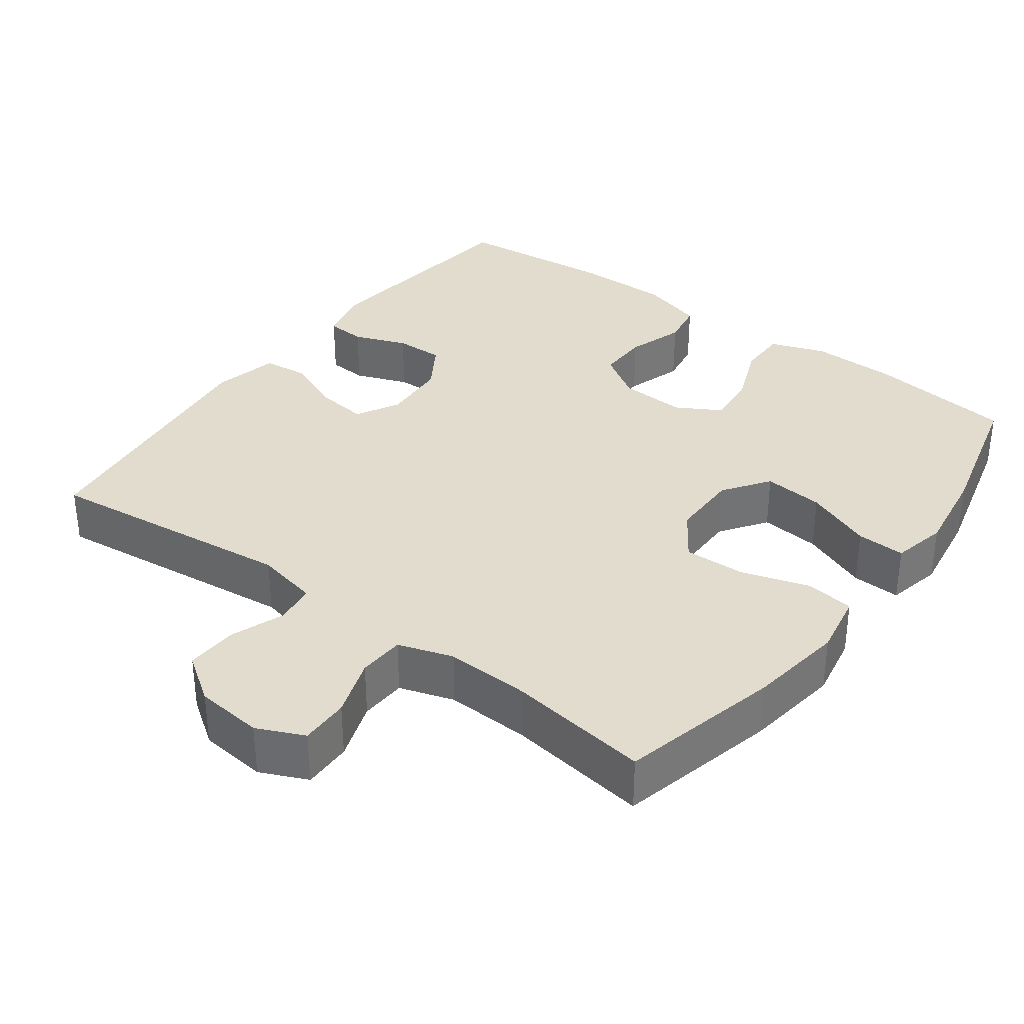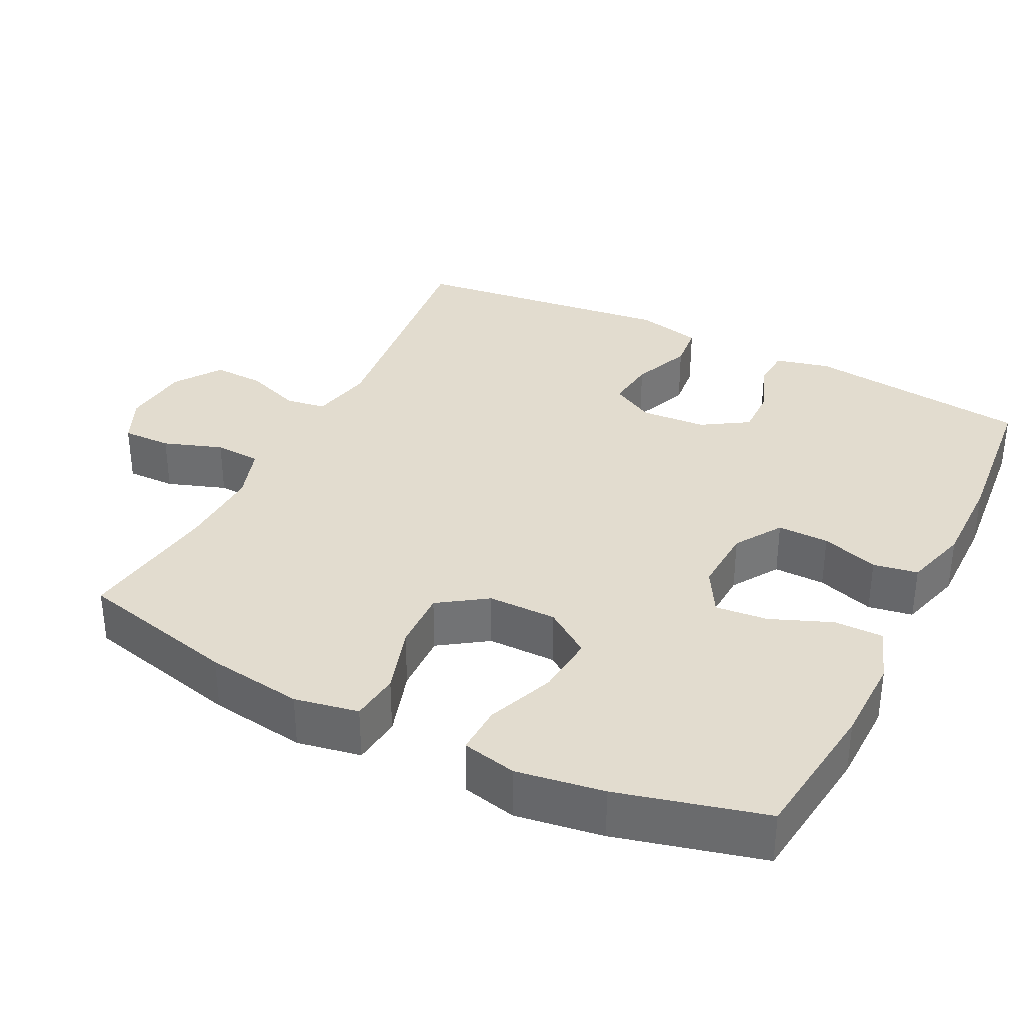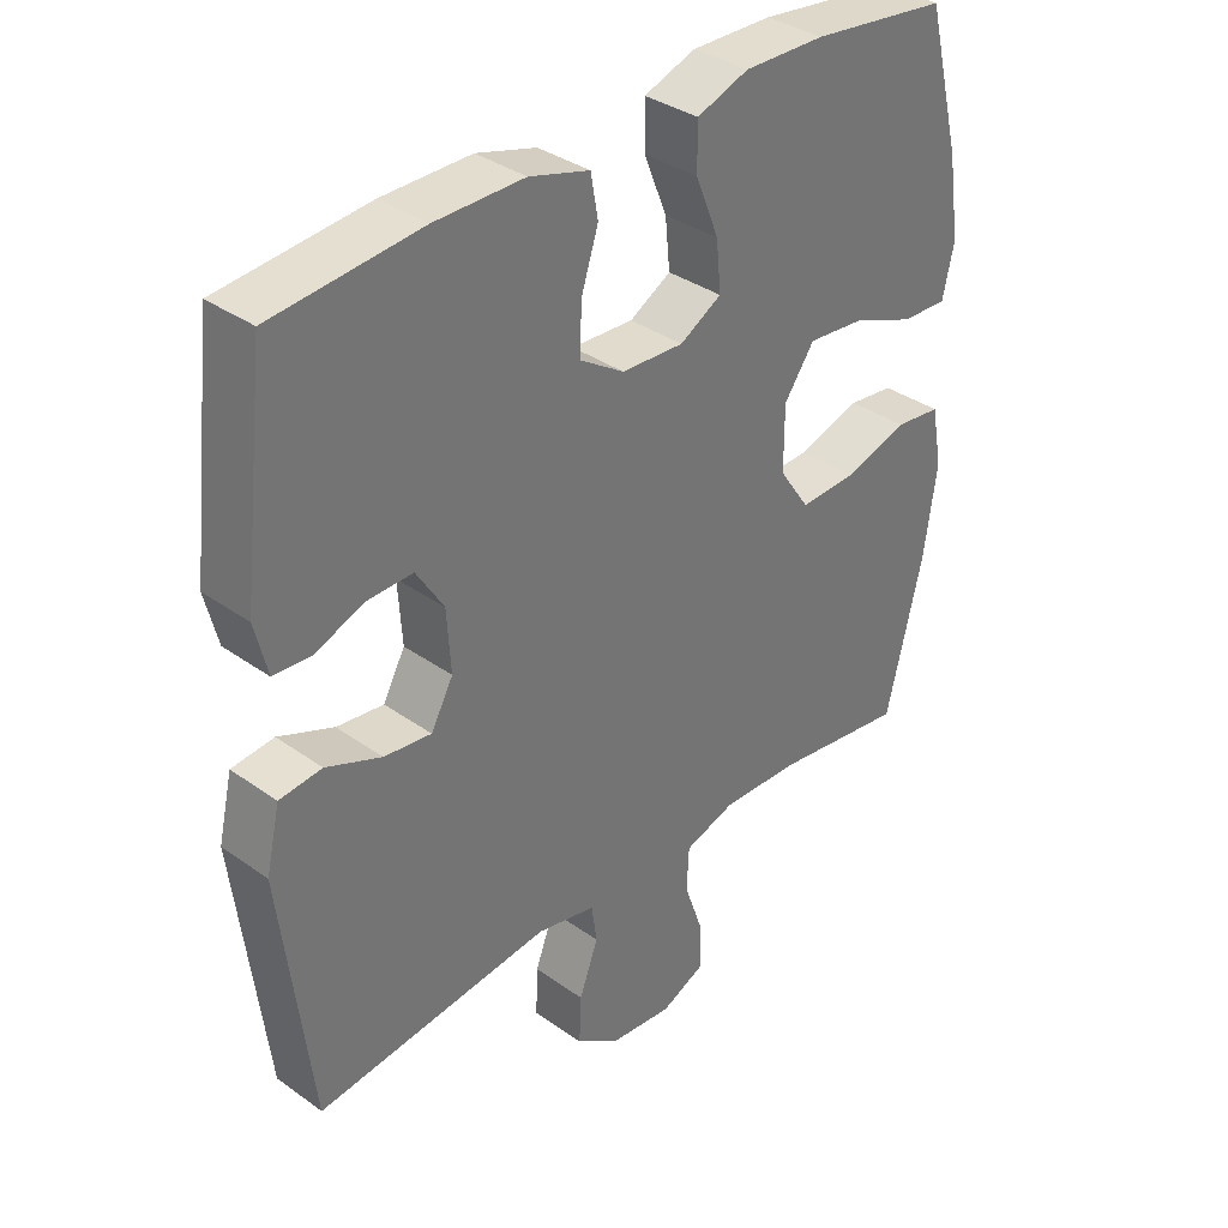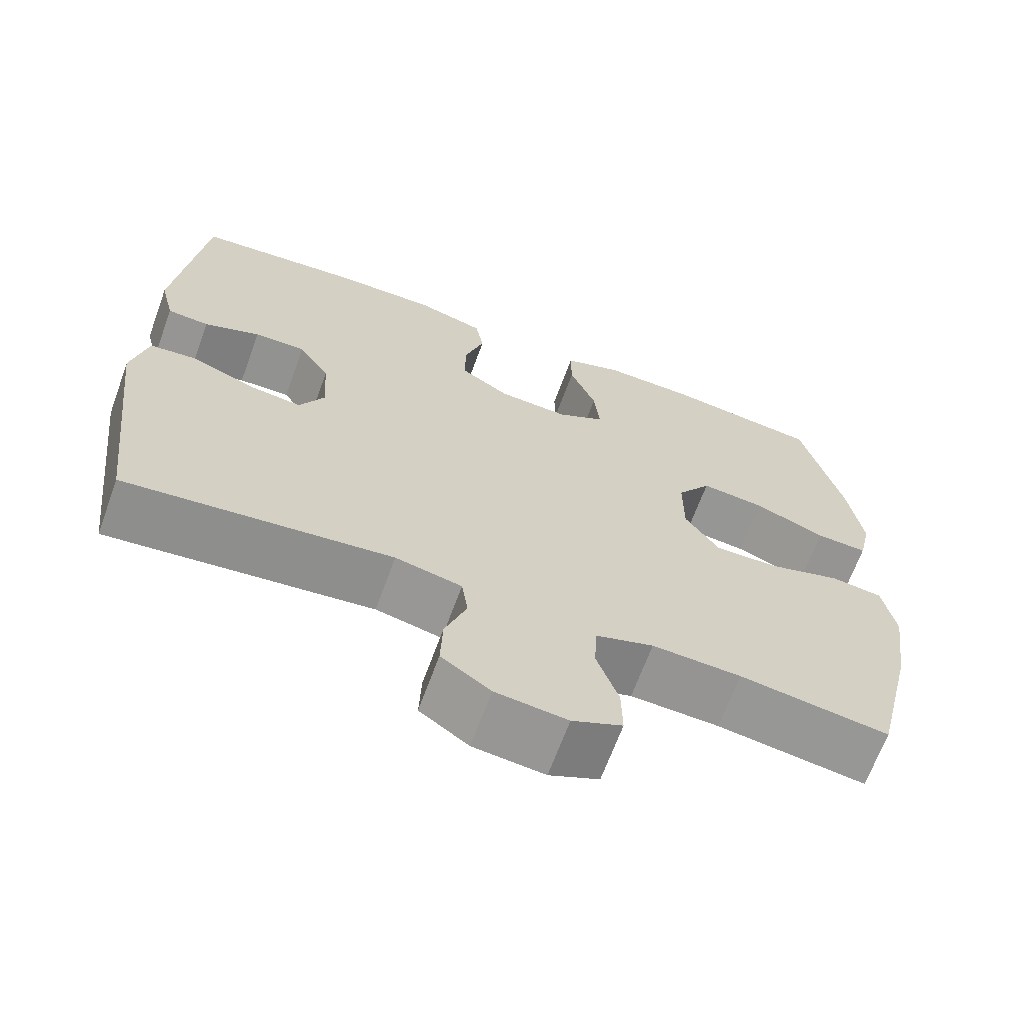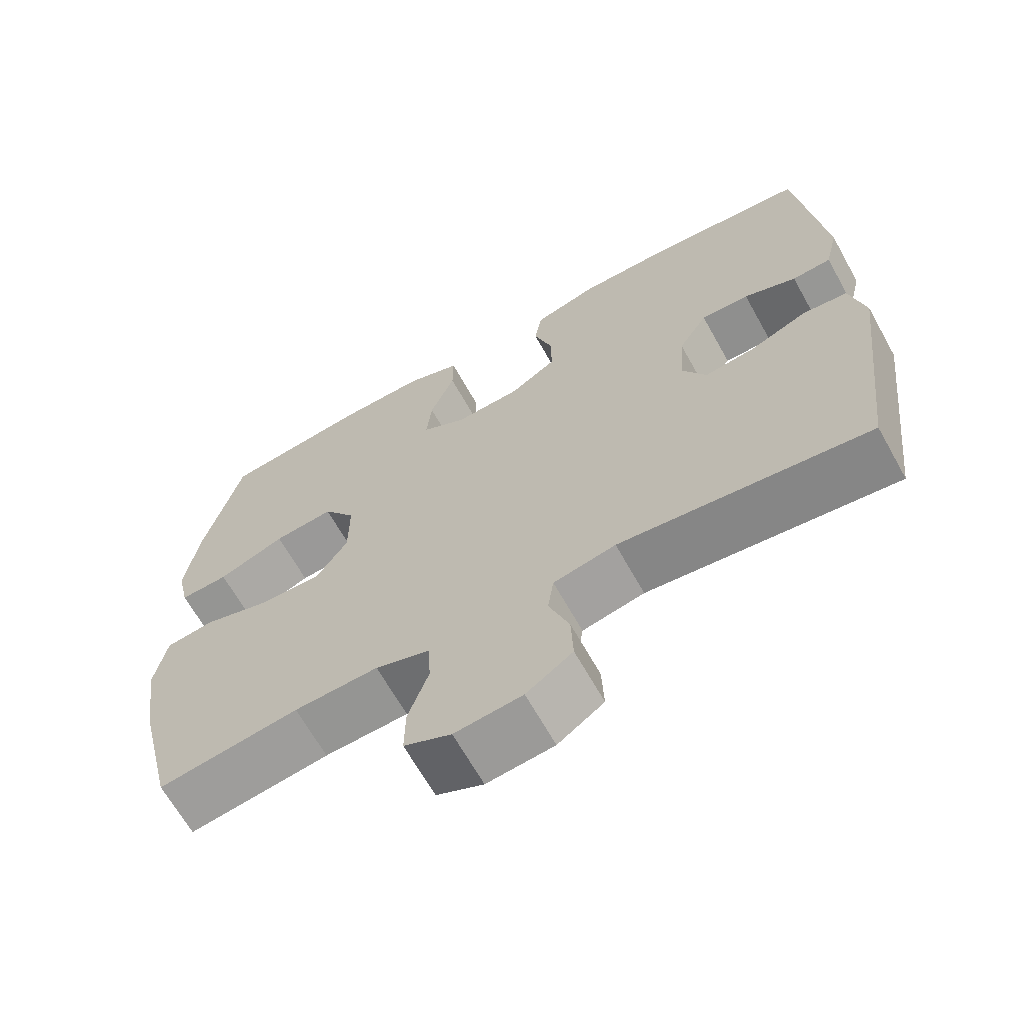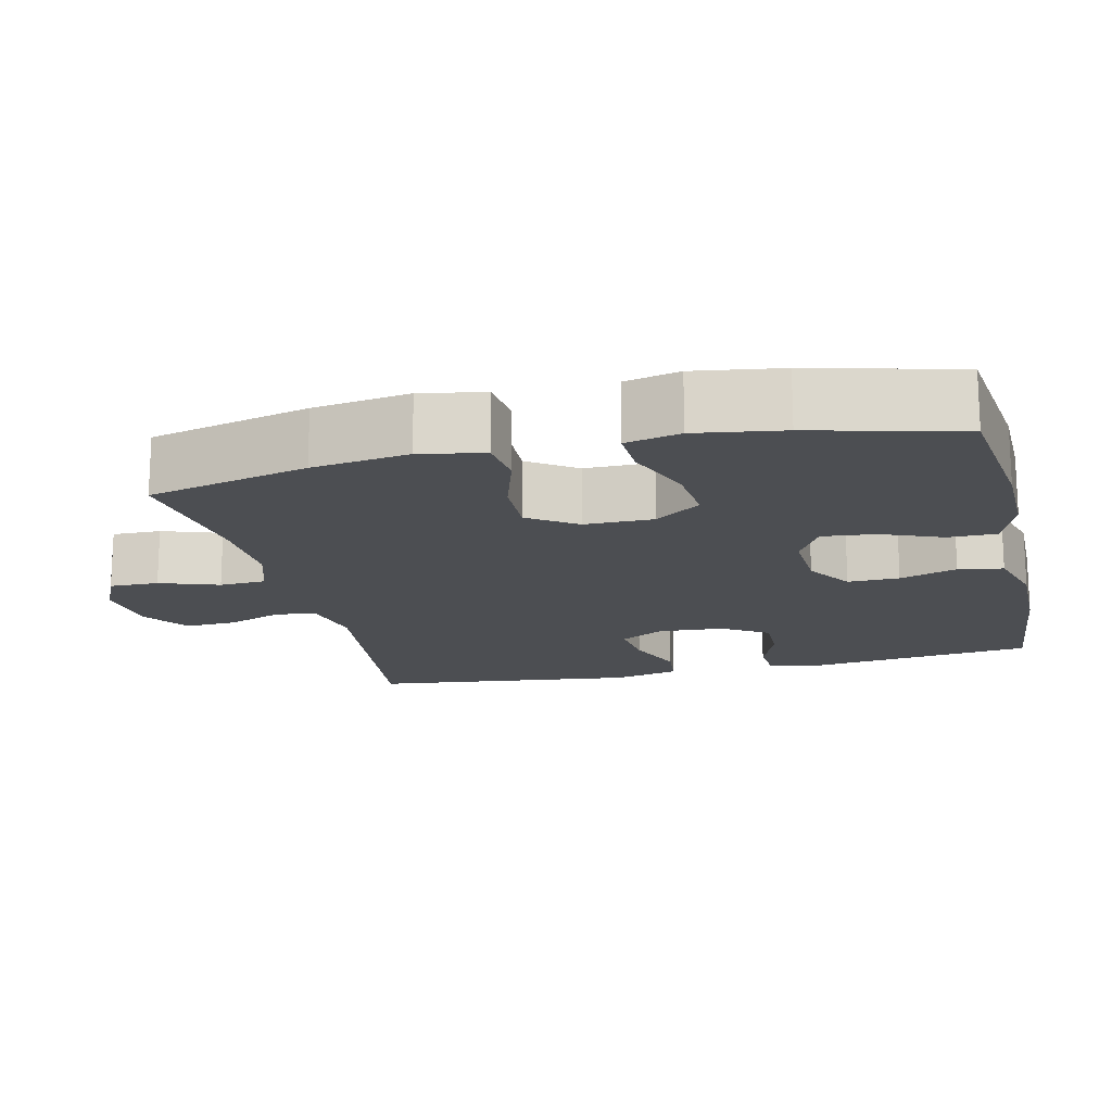
<metadata>
{"format":"obj","ext":"obj","renderer":"f3d","projection":"perspective","resolution":1024,"background":"white","views":[{"elev":34.6,"azim":-143.4,"up":"+Y"},{"elev":34.7,"azim":-63.4,"up":"+Y"},{"elev":35.4,"azim":133.3,"up":"+Z"},{"elev":-66.7,"azim":159.9,"up":"+Z"},{"elev":-66.1,"azim":29.2,"up":"+Z"},{"elev":-16.7,"azim":-76.7,"up":"+Y"}]}
</metadata>
<code>
o path5648
v -0.2942 0.0375 -0.4421
v -0.1768 0.0375 -0.4378
v -0.1006 0.0375 -0.4626
v -0.09715 0.0375 -0.5272
v -0.1256 0.0375 -0.609
v -0.1268 0.0375 -0.6773
v -0.06109 0.0375 -0.7071
v 0.03306 0.0375 -0.6974
v 0.09767 0.0375 -0.6528
v 0.09479 0.0375 -0.5813
v 0.0664 0.0375 -0.5047
v 0.0745 0.0375 -0.4482
v 0.1617 0.0375 -0.4297
v 0.511 0.0375 -0.4697
v 0.5552 0.0375 -0.1016
v 0.5343 0.0375 -0.01045
v 0.4715 0.0375 -0.003609
v 0.3895 0.0375 -0.03678
v 0.3193 0.0375 -0.0453
v 0.2864 0.0375 0.01502
v 0.2923 0.0375 0.1064
v 0.333 0.0375 0.1707
v 0.4007 0.0375 0.1691
v 0.4744 0.0375 0.1407
v 0.5292 0.0375 0.1441
v 0.5478 0.0375 0.22
v 0.511 0.0375 0.5322
v 0.2914 0.0375 0.5534
v 0.1589 0.0375 0.5544
v 0.06972 0.0375 0.5288
v 0.05905 0.0375 0.4669
v 0.08489 0.0375 0.3873
v 0.08602 0.0375 0.3157
v 0.02113 0.0375 0.2742
v -0.0714 0.0375 0.2695
v -0.1333 0.0375 0.3049
v -0.1262 0.0375 0.3779
v -0.09168 0.0375 0.4635
v -0.09139 0.0375 0.5313
v -0.1679 0.0375 0.5589
v -0.2882 0.0375 0.5569
v -0.4907 0.0375 0.5322
v -0.5431 0.0375 0.3276
v -0.5616 0.0375 0.2065
v -0.5447 0.0375 0.1304
v -0.4767 0.0375 0.133
v -0.3829 0.0375 0.17
v -0.2987 0.0375 0.178
v -0.2537 0.0375 0.1141
v -0.2538 0.0375 0.01842
v -0.2992 0.0375 -0.04803
v -0.3842 0.0375 -0.04512
v -0.4787 0.0375 -0.01576
v -0.5471 0.0375 -0.02365
v -0.5637 0.0375 -0.1126
v -0.5445 0.0375 -0.2466
v -0.4907 0.0375 -0.4697
v -0.2942 -0.0375 -0.4421
v -0.1768 -0.0375 -0.4378
v -0.1006 -0.0375 -0.4626
v -0.09715 -0.0375 -0.5272
v -0.1256 -0.0375 -0.609
v -0.1268 -0.0375 -0.6773
v -0.06109 -0.0375 -0.7071
v 0.03306 -0.0375 -0.6974
v 0.09767 -0.0375 -0.6528
v 0.09479 -0.0375 -0.5813
v 0.0664 -0.0375 -0.5047
v 0.0745 -0.0375 -0.4482
v 0.1617 -0.0375 -0.4297
v 0.511 -0.0375 -0.4697
v 0.5552 -0.0375 -0.1016
v 0.5343 -0.0375 -0.01045
v 0.4715 -0.0375 -0.003609
v 0.3895 -0.0375 -0.03678
v 0.3193 -0.0375 -0.0453
v 0.2864 -0.0375 0.01502
v 0.2923 -0.0375 0.1064
v 0.333 -0.0375 0.1707
v 0.4007 -0.0375 0.1691
v 0.4744 -0.0375 0.1407
v 0.5292 -0.0375 0.1441
v 0.5478 -0.0375 0.22
v 0.511 -0.0375 0.5322
v 0.2914 -0.0375 0.5534
v 0.1589 -0.0375 0.5544
v 0.06972 -0.0375 0.5288
v 0.05905 -0.0375 0.4669
v 0.08489 -0.0375 0.3873
v 0.08602 -0.0375 0.3157
v 0.02113 -0.0375 0.2742
v -0.0714 -0.0375 0.2695
v -0.1333 -0.0375 0.3049
v -0.1262 -0.0375 0.3779
v -0.09168 -0.0375 0.4635
v -0.09139 -0.0375 0.5313
v -0.1679 -0.0375 0.5589
v -0.2882 -0.0375 0.5569
v -0.4907 -0.0375 0.5322
v -0.5431 -0.0375 0.3276
v -0.5616 -0.0375 0.2065
v -0.5447 -0.0375 0.1304
v -0.4767 -0.0375 0.133
v -0.3829 -0.0375 0.17
v -0.2987 -0.0375 0.178
v -0.2537 -0.0375 0.1141
v -0.2538 -0.0375 0.01842
v -0.2992 -0.0375 -0.04803
v -0.3842 -0.0375 -0.04512
v -0.4787 -0.0375 -0.01576
v -0.5471 -0.0375 -0.02365
v -0.5637 -0.0375 -0.1126
v -0.5445 -0.0375 -0.2466
v -0.4907 -0.0375 -0.4697
v -0.5471 0.0375 -0.02365
v -0.5471 0.0375 -0.02365
v -0.5637 0.0375 -0.1126
v -0.5445 0.0375 -0.2466
v -0.5431 0.0375 0.3276
v -0.5616 0.0375 0.2065
v -0.5447 0.0375 0.1304
v -0.5447 0.0375 0.1304
v -0.4787 0.0375 -0.01576
v -0.4767 0.0375 0.133
v -0.4907 0.0375 0.5322
v -0.4907 0.0375 0.5322
v -0.4907 0.0375 -0.4697
v -0.4907 0.0375 -0.4697
v -0.3842 0.0375 -0.04512
v -0.3829 0.0375 0.17
v -0.2942 0.0375 -0.4421
v -0.2882 0.0375 0.5569
v -0.2992 0.0375 -0.04803
v -0.2987 0.0375 0.178
v -0.2987 0.0375 0.178
v -0.2538 0.0375 0.01842
v -0.2537 0.0375 0.1141
v -0.1768 0.0375 -0.4378
v -0.1679 0.0375 0.5589
v -0.1006 0.0375 -0.4626
v -0.1006 0.0375 -0.4626
v -0.09139 0.0375 0.5313
v -0.09139 0.0375 0.5313
v -0.1333 0.0375 0.3049
v -0.1333 0.0375 0.3049
v -0.1262 0.0375 0.3779
v -0.0714 0.0375 0.2695
v -0.1256 0.0375 -0.609
v -0.1268 0.0375 -0.6773
v -0.1268 0.0375 -0.6773
v -0.06109 0.0375 -0.7071
v -0.09168 0.0375 0.4635
v -0.09715 0.0375 -0.5272
v 0.02113 0.0375 0.2742
v 0.03306 0.0375 -0.6974
v 0.08602 0.0375 0.3157
v 0.09767 0.0375 -0.6528
v 0.06972 0.0375 0.5288
v 0.06972 0.0375 0.5288
v 0.05905 0.0375 0.4669
v 0.08489 0.0375 0.3873
v 0.0664 0.0375 -0.5047
v 0.0745 0.0375 -0.4482
v 0.0745 0.0375 -0.4482
v 0.09479 0.0375 -0.5813
v 0.1589 0.0375 0.5544
v 0.1617 0.0375 -0.4297
v 0.2914 0.0375 0.5534
v 0.2864 0.0375 0.01502
v 0.2923 0.0375 0.1064
v 0.3193 0.0375 -0.0453
v 0.3193 0.0375 -0.0453
v 0.333 0.0375 0.1707
v 0.3895 0.0375 -0.03678
v 0.4007 0.0375 0.1691
v 0.4715 0.0375 -0.003609
v 0.4744 0.0375 0.1407
v 0.511 0.0375 0.5322
v 0.511 0.0375 0.5322
v 0.5343 0.0375 -0.01045
v 0.5343 0.0375 -0.01045
v 0.5292 0.0375 0.1441
v 0.5292 0.0375 0.1441
v 0.511 0.0375 -0.4697
v 0.511 0.0375 -0.4697
v 0.5478 0.0375 0.22
v 0.5552 0.0375 -0.1016
v -0.5471 -0.0375 -0.02365
v -0.5471 -0.0375 -0.02365
v -0.5637 -0.0375 -0.1126
v -0.5445 -0.0375 -0.2466
v -0.5431 -0.0375 0.3276
v -0.5616 -0.0375 0.2065
v -0.5447 -0.0375 0.1304
v -0.5447 -0.0375 0.1304
v -0.4787 -0.0375 -0.01576
v -0.4767 -0.0375 0.133
v -0.4907 -0.0375 0.5322
v -0.4907 -0.0375 0.5322
v -0.4907 -0.0375 -0.4697
v -0.4907 -0.0375 -0.4697
v -0.3842 -0.0375 -0.04512
v -0.3829 -0.0375 0.17
v -0.2942 -0.0375 -0.4421
v -0.2882 -0.0375 0.5569
v -0.2992 -0.0375 -0.04803
v -0.2987 -0.0375 0.178
v -0.2987 -0.0375 0.178
v -0.2538 -0.0375 0.01842
v -0.2537 -0.0375 0.1141
v -0.1768 -0.0375 -0.4378
v -0.1679 -0.0375 0.5589
v -0.1006 -0.0375 -0.4626
v -0.1006 -0.0375 -0.4626
v -0.09139 -0.0375 0.5313
v -0.09139 -0.0375 0.5313
v -0.1333 -0.0375 0.3049
v -0.1333 -0.0375 0.3049
v -0.1262 -0.0375 0.3779
v -0.0714 -0.0375 0.2695
v -0.1256 -0.0375 -0.609
v -0.1268 -0.0375 -0.6773
v -0.1268 -0.0375 -0.6773
v -0.06109 -0.0375 -0.7071
v -0.09168 -0.0375 0.4635
v -0.09715 -0.0375 -0.5272
v 0.02113 -0.0375 0.2742
v 0.03306 -0.0375 -0.6974
v 0.08602 -0.0375 0.3157
v 0.09767 -0.0375 -0.6528
v 0.06972 -0.0375 0.5288
v 0.06972 -0.0375 0.5288
v 0.05905 -0.0375 0.4669
v 0.08489 -0.0375 0.3873
v 0.0664 -0.0375 -0.5047
v 0.0745 -0.0375 -0.4482
v 0.0745 -0.0375 -0.4482
v 0.09479 -0.0375 -0.5813
v 0.1589 -0.0375 0.5544
v 0.1617 -0.0375 -0.4297
v 0.2914 -0.0375 0.5534
v 0.2864 -0.0375 0.01502
v 0.2923 -0.0375 0.1064
v 0.3193 -0.0375 -0.0453
v 0.3193 -0.0375 -0.0453
v 0.333 -0.0375 0.1707
v 0.3895 -0.0375 -0.03678
v 0.4007 -0.0375 0.1691
v 0.4715 -0.0375 -0.003609
v 0.4744 -0.0375 0.1407
v 0.511 -0.0375 0.5322
v 0.511 -0.0375 0.5322
v 0.5343 -0.0375 -0.01045
v 0.5343 -0.0375 -0.01045
v 0.5292 -0.0375 0.1441
v 0.5292 -0.0375 0.1441
v 0.511 -0.0375 -0.4697
v 0.511 -0.0375 -0.4697
v 0.5478 -0.0375 0.22
v 0.5552 -0.0375 -0.1016
f 205 192 207
f 238 226 228
f 234 239 233
f 231 233 239
f 248 241 246
f 200 204 191
f 222 224 221
f 247 260 249
f 243 229 227
f 243 227 242
f 257 244 240
f 213 209 206
f 213 236 209
f 241 248 251
f 250 259 248
f 246 234 229
f 192 205 198
f 204 206 191
f 219 207 217
f 203 192 193
f 213 206 211
f 260 247 257
f 230 238 228
f 240 244 236
f 242 227 209
f 207 192 203
f 210 217 207
f 211 206 204
f 227 220 209
f 197 193 194
f 190 202 196
f 255 259 250
f 207 219 205
f 259 251 248
f 239 234 241
f 224 228 221
f 236 244 242
f 209 220 210
f 236 213 235
f 221 228 226
f 205 219 212
f 247 244 257
f 190 196 188
f 246 229 243
f 191 202 190
f 212 225 215
f 206 202 191
f 253 249 260
f 235 226 238
f 236 242 209
f 226 235 213
f 203 193 197
f 241 234 246
f 220 217 210
f 212 219 225
f 116 55 112 189
f 55 56 113 112
f 43 44 101 100
f 44 122 195 101
f 53 54 111 110
f 45 46 103 102
f 126 43 100 199
f 56 128 201 113
f 52 53 110 109
f 46 47 104 103
f 57 1 58 114
f 41 42 99 98
f 51 52 109 108
f 47 135 208 104
f 50 51 108 107
f 48 49 106 105
f 1 2 59 58
f 40 41 98 97
f 49 50 107 106
f 2 141 214 59
f 143 40 97 216
f 145 37 94 218
f 35 36 93 92
f 5 150 223 62
f 6 7 64 63
f 38 39 96 95
f 37 38 95 94
f 4 5 62 61
f 3 4 61 60
f 34 35 92 91
f 7 8 65 64
f 33 34 91 90
f 8 9 66 65
f 159 31 88 232
f 31 32 89 88
f 11 164 237 68
f 10 11 68 67
f 9 10 67 66
f 29 30 87 86
f 12 13 70 69
f 32 33 90 89
f 28 29 86 85
f 20 21 78 77
f 172 20 77 245
f 21 22 79 78
f 18 19 76 75
f 22 23 80 79
f 17 18 75 74
f 23 24 81 80
f 179 28 85 252
f 181 17 74 254
f 24 183 256 81
f 13 185 258 70
f 26 27 84 83
f 25 26 83 82
f 15 16 73 72
f 14 15 72 71
f 132 134 119
f 165 155 153
f 161 160 166
f 158 166 160
f 175 173 168
f 127 118 131
f 149 148 151
f 174 176 187
f 170 154 156
f 170 169 154
f 184 167 171
f 140 133 136
f 140 136 163
f 168 178 175
f 177 175 186
f 173 156 161
f 119 125 132
f 131 118 133
f 146 144 134
f 130 120 119
f 140 138 133
f 187 184 174
f 157 155 165
f 167 163 171
f 169 136 154
f 134 130 119
f 137 134 144
f 138 131 133
f 154 136 147
f 124 121 120
f 117 123 129
f 182 177 186
f 134 132 146
f 186 175 178
f 166 168 161
f 151 148 155
f 163 169 171
f 136 137 147
f 163 162 140
f 148 153 155
f 132 139 146
f 174 184 171
f 117 115 123
f 173 170 156
f 118 117 129
f 139 142 152
f 133 118 129
f 180 187 176
f 162 165 153
f 163 136 169
f 153 140 162
f 130 124 120
f 168 173 161
f 147 137 144
f 139 152 146

</code>
